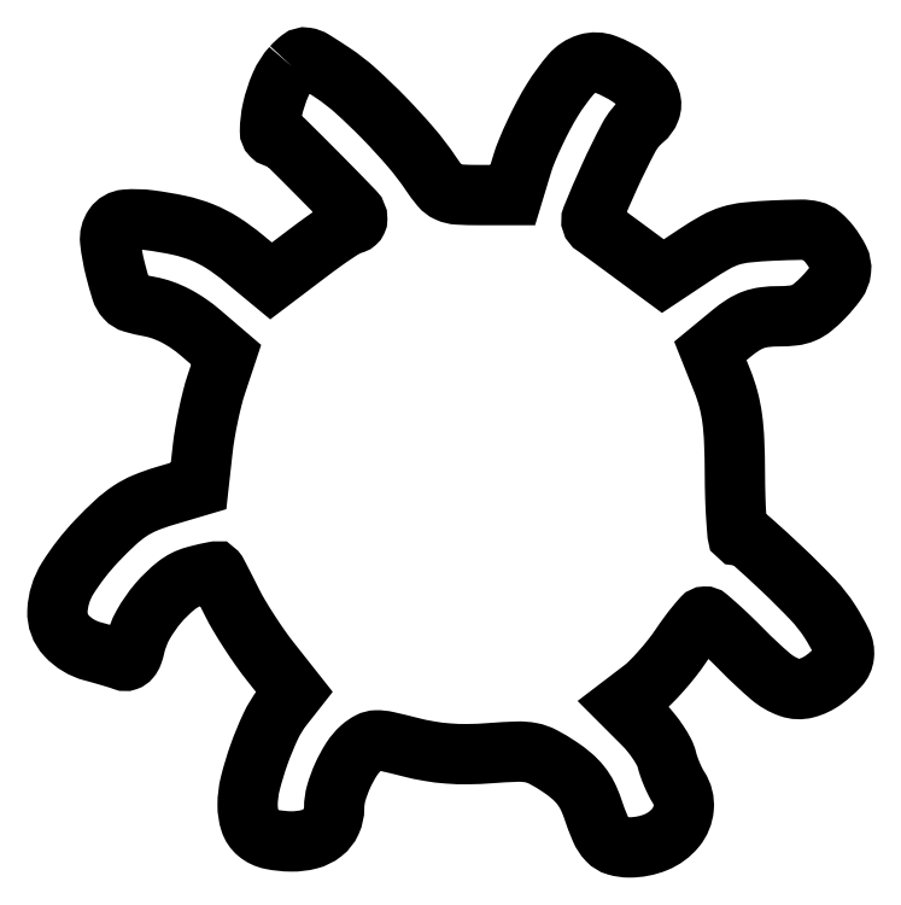
<metadata>
{"format":"dxf","ext":"dxf","renderer":"ezdxf+matplotlib","layout":"modelspace","background":"white","min_lineweight":24,"dpi":150}
</metadata>
<code>
0
SECTION
2
ENTITIES
0
POLYLINE
8
0
66
1
70
1
0
VERTEX
8
0
10
40.72
20
135.2
42
0.08154
0
VERTEX
8
0
10
38.7
20
132.1
42
0.0473
0
VERTEX
8
0
10
37.3
20
127.8
42
0.05265
0
VERTEX
8
0
10
36.87
20
124.1
42
0.4173
0
VERTEX
8
0
10
37.97
20
123
42
-0.1969
0
VERTEX
8
0
10
39.33
20
122.4
42
-0.003069
0
VERTEX
8
0
10
45.43
20
116.4
42
-0.003095
0
VERTEX
8
0
10
51.44
20
110.2
42
-0.1945
0
VERTEX
8
0
10
52
20
108.8
42
-0.1117
0
VERTEX
8
0
10
51.93
20
108.5
42
-0.1001
0
VERTEX
8
0
10
51.72
20
108.2
42
-0.09452
0
VERTEX
8
0
10
51.41
20
108.1
42
-0.08765
0
VERTEX
8
0
10
51.05
20
108
42
0.1414
0
VERTEX
8
0
10
50.44
20
107.8
42
0.005555
0
VERTEX
8
0
10
48.47
20
106.6
42
0.009466
0
VERTEX
8
0
10
46.15
20
105
42
0.006507
0
VERTEX
8
0
10
43.58
20
103.1
42
0
0
VERTEX
8
0
10
37.06
20
98.13
42
0
0
VERTEX
8
0
10
32.28
20
102.1
42
0.0307
0
VERTEX
8
0
10
28.63
20
104.7
42
0.04649
0
VERTEX
8
0
10
25.14
20
106.5
42
0.04262
0
VERTEX
8
0
10
21.17
20
107.8
42
0.02124
0
VERTEX
8
0
10
15.97
20
108.6
42
0.05211
0
VERTEX
8
0
10
11.88
20
108.7
42
0.2239
0
VERTEX
8
0
10
9.826
20
107.6
42
0.1823
0
VERTEX
8
0
10
9.181
20
105
42
0.03384
0
VERTEX
8
0
10
10.06
20
100.2
42
0.01233
0
VERTEX
8
0
10
11.08
20
96.55
42
0.1113
0
VERTEX
8
0
10
11.89
20
95.13
42
0.1399
0
VERTEX
8
0
10
13.17
20
94.34
42
0.02333
0
VERTEX
8
0
10
16
20
93.68
42
-0.04008
0
VERTEX
8
0
10
18.23
20
93.09
42
-0.03361
0
VERTEX
8
0
10
20.47
20
92.12
42
-0.03156
0
VERTEX
8
0
10
22.7
20
90.78
42
-0.02648
0
VERTEX
8
0
10
24.89
20
89.11
42
0
0
VERTEX
8
0
10
29.28
20
85.35
42
0
0
VERTEX
8
0
10
27.59
20
80.26
42
0.01869
0
VERTEX
8
0
10
26.89
20
77.87
42
0.009697
0
VERTEX
8
0
10
26.19
20
74.83
42
0.009628
0
VERTEX
8
0
10
25.59
20
71.67
42
0.01444
0
VERTEX
8
0
10
25.2
20
68.9
42
0
0
VERTEX
8
0
10
24.5
20
62.62
42
0
0
VERTEX
8
0
10
18.53
20
60.85
42
0.02693
0
VERTEX
8
0
10
15.2
20
59.66
42
0.04737
0
VERTEX
8
0
10
12.62
20
58.28
42
0.04079
0
VERTEX
8
0
10
10.1
20
56.3
42
0.01506
0
VERTEX
8
0
10
6.885
20
53.13
42
0.05055
0
VERTEX
8
0
10
1.803
20
46.59
42
0.1302
0
VERTEX
8
0
10
0.04354
20
40.93
42
0.2009
0
VERTEX
8
0
10
1.623
20
36.66
42
0.1401
0
VERTEX
8
0
10
6.08
20
33.98
42
-0.003187
0
VERTEX
8
0
10
7.727
20
33.52
42
-0.003412
0
VERTEX
8
0
10
9.331
20
33.06
42
-0.003236
0
VERTEX
8
0
10
10.7
20
32.64
42
-0.01601
0
VERTEX
8
0
10
11.47
20
32.37
42
0.1777
0
VERTEX
8
0
10
12.08
20
32.37
42
0.1378
0
VERTEX
8
0
10
12.63
20
32.75
42
0.084
0
VERTEX
8
0
10
13.1
20
33.57
42
0.03372
0
VERTEX
8
0
10
13.46
20
34.8
42
-0.07358
0
VERTEX
8
0
10
14.87
20
38.53
42
-0.04845
0
VERTEX
8
0
10
17.49
20
42.31
42
-0.04941
0
VERTEX
8
0
10
20.67
20
45.38
42
-0.1004
0
VERTEX
8
0
10
23.76
20
46.94
42
-0.006571
0
VERTEX
8
0
10
25.16
20
47.31
42
-0.01042
0
VERTEX
8
0
10
26.38
20
47.59
42
-0.004654
0
VERTEX
8
0
10
27.4
20
47.79
42
-0.271
0
VERTEX
8
0
10
27.57
20
47.72
42
-0.05424
0
VERTEX
8
0
10
27.7
20
47.54
42
-0.000499
0
VERTEX
8
0
10
28.45
20
46.08
42
-0.00169
0
VERTEX
8
0
10
29.31
20
44.4
42
-0.001091
0
VERTEX
8
0
10
30.3
20
42.44
42
0.0181
0
VERTEX
8
0
10
31.57
20
40.13
42
0.009405
0
VERTEX
8
0
10
33.31
20
37.33
42
0.009339
0
VERTEX
8
0
10
35.2
20
34.53
42
0.01404
0
VERTEX
8
0
10
36.97
20
32.16
42
0
0
VERTEX
8
0
10
41.1
20
26.94
42
0
0
VERTEX
8
0
10
39.09
20
24.39
42
0.05673
0
VERTEX
8
0
10
37.01
20
21.02
42
0.02428
0
VERTEX
8
0
10
34.99
20
16.13
42
0.02417
0
VERTEX
8
0
10
33.47
20
11.1
42
0.06161
0
VERTEX
8
0
10
33
20
7.323
42
0.07692
0
VERTEX
8
0
10
33.44
20
4.448
42
0.144
0
VERTEX
8
0
10
34.75
20
2.513
42
0.123
0
VERTEX
8
0
10
37.06
20
1.404
42
0.04863
0
VERTEX
8
0
10
40.6
20
1.032
42
0.06491
0
VERTEX
8
0
10
43.66
20
1.407
42
0.1042
0
VERTEX
8
0
10
46.01
20
2.57
42
0.1202
0
VERTEX
8
0
10
47.48
20
4.44
42
0.1067
0
VERTEX
8
0
10
48
20
6.861
42
-0.07011
0
VERTEX
8
0
10
48.36
20
9.413
42
-0.03629
0
VERTEX
8
0
10
49.47
20
12.44
42
-0.03627
0
VERTEX
8
0
10
51.02
20
15.29
42
-0.06849
0
VERTEX
8
0
10
52.71
20
17.27
42
-0.06026
0
VERTEX
8
0
10
54.07
20
18.21
42
-0.1185
0
VERTEX
8
0
10
55.34
20
18.54
42
-0.05968
0
VERTEX
8
0
10
57.15
20
18.35
42
-0.006937
0
VERTEX
8
0
10
61.1
20
17.39
42
0.02059
0
VERTEX
8
0
10
64.48
20
16.67
42
0.02322
0
VERTEX
8
0
10
67.77
20
16.27
42
0.02216
0
VERTEX
8
0
10
71.21
20
16.16
42
0.016
0
VERTEX
8
0
10
75.05
20
16.33
42
-0.009961
0
VERTEX
8
0
10
79.69
20
16.59
42
-0.05703
0
VERTEX
8
0
10
82.14
20
16.4
42
-0.07464
0
VERTEX
8
0
10
84.19
20
15.68
42
-0.0239
0
VERTEX
8
0
10
86.97
20
14.02
42
-0.02858
0
VERTEX
8
0
10
89.11
20
12.42
42
-0.04844
0
VERTEX
8
0
10
90.68
20
10.82
42
-0.05145
0
VERTEX
8
0
10
91.84
20
9.019
42
-0.03742
0
VERTEX
8
0
10
92.77
20
6.819
42
0.01924
0
VERTEX
8
0
10
94.16
20
3.15
42
0.08876
0
VERTEX
8
0
10
95.39
20
1.255
42
0.1351
0
VERTEX
8
0
10
96.93
20
0.3159
42
0.07
0
VERTEX
8
0
10
99.17
20
-0
42
0.09673
0
VERTEX
8
0
10
103.7
20
0.8919
42
0.1246
0
VERTEX
8
0
10
107.2
20
3.415
42
0.1522
0
VERTEX
8
0
10
108.6
20
6.86
42
0.1663
0
VERTEX
8
0
10
107.7
20
10.36
42
-0.02807
0
VERTEX
8
0
10
107.1
20
11.37
42
-0.01558
0
VERTEX
8
0
10
106.5
20
12.67
42
-0.0155
0
VERTEX
8
0
10
106
20
14.03
42
-0.0241
0
VERTEX
8
0
10
105.6
20
15.23
42
0.0628
0
VERTEX
8
0
10
105.1
20
16.52
42
0.02386
0
VERTEX
8
0
10
104.2
20
18.17
42
0.02318
0
VERTEX
8
0
10
102.9
20
19.88
42
0.02624
0
VERTEX
8
0
10
101.5
20
21.4
42
0
0
VERTEX
8
0
10
98.1
20
24.84
42
0
0
VERTEX
8
0
10
101.4
20
27.33
42
0.03397
0
VERTEX
8
0
10
102.9
20
28.63
42
0.01446
0
VERTEX
8
0
10
104.7
20
30.57
42
0.01422
0
VERTEX
8
0
10
106.5
20
32.76
42
0.01812
0
VERTEX
8
0
10
108.1
20
34.88
42
-0.009321
0
VERTEX
8
0
10
109.4
20
36.83
42
-0.01389
0
VERTEX
8
0
10
110.7
20
38.47
42
-0.008855
0
VERTEX
8
0
10
111.8
20
39.77
42
-0.2059
0
VERTEX
8
0
10
112.3
20
39.97
42
-0.1886
0
VERTEX
8
0
10
112.7
20
39.81
42
-0.004692
0
VERTEX
8
0
10
114.5
20
38.25
42
-0.009473
0
VERTEX
8
0
10
116.6
20
36.33
42
-0.006234
0
VERTEX
8
0
10
118.9
20
34.05
42
0.02119
0
VERTEX
8
0
10
123.6
20
29.63
42
0.09178
0
VERTEX
8
0
10
126.9
20
27.71
42
0.1512
0
VERTEX
8
0
10
129.8
20
27.59
42
0.09492
0
VERTEX
8
0
10
132.9
20
29.06
42
0.04355
0
VERTEX
8
0
10
135.5
20
31.35
42
0.1657
0
VERTEX
8
0
10
136.3
20
33.28
42
0.1409
0
VERTEX
8
0
10
135.9
20
35.54
42
0.02848
0
VERTEX
8
0
10
133.9
20
39.13
42
0.04724
0
VERTEX
8
0
10
130.9
20
42.92
42
0.01373
0
VERTEX
8
0
10
125.7
20
48.17
42
0.007799
0
VERTEX
8
0
10
120.1
20
53.26
42
0.1831
0
VERTEX
8
0
10
118.2
20
54
42
-0.3903
0
VERTEX
8
0
10
117.9
20
54.25
42
-0.00366
0
VERTEX
8
0
10
117.7
20
57.16
42
-0.009606
0
VERTEX
8
0
10
117.5
20
60.63
42
-0.005778
0
VERTEX
8
0
10
117.4
20
64.75
42
0.008594
0
VERTEX
8
0
10
117.3
20
70.4
42
0.0236
0
VERTEX
8
0
10
117
20
74.38
42
0.03125
0
VERTEX
8
0
10
116.3
20
77.6
42
0.03036
0
VERTEX
8
0
10
115.3
20
80.75
42
0
0
VERTEX
8
0
10
113.2
20
86.01
42
0
0
VERTEX
8
0
10
116.8
20
89
42
-0.02863
0
VERTEX
8
0
10
118.9
20
90.49
42
-0.05633
0
VERTEX
8
0
10
120.6
20
91.39
42
-0.05717
0
VERTEX
8
0
10
122.6
20
91.85
42
-0.03036
0
VERTEX
8
0
10
125
20
92
42
0.02769
0
VERTEX
8
0
10
127.6
20
92.14
42
0.07276
0
VERTEX
8
0
10
129.4
20
92.6
42
0.0726
0
VERTEX
8
0
10
130.9
20
93.56
42
0.02748
0
VERTEX
8
0
10
132.8
20
95.3
42
0.03449
0
VERTEX
8
0
10
135
20
97.95
42
0.1303
0
VERTEX
8
0
10
135.8
20
99.95
42
0.1475
0
VERTEX
8
0
10
135.5
20
101.9
42
0.04863
0
VERTEX
8
0
10
133.8
20
104.5
42
0.04875
0
VERTEX
8
0
10
132.3
20
106
42
0.1184
0
VERTEX
8
0
10
130.9
20
106.8
42
0.06373
0
VERTEX
8
0
10
128.8
20
107
42
0.00716
0
VERTEX
8
0
10
124
20
106.8
42
0.01372
0
VERTEX
8
0
10
119.5
20
106.5
42
0.04973
0
VERTEX
8
0
10
116.7
20
105.9
42
0.05382
0
VERTEX
8
0
10
114.1
20
104.9
42
0.01802
0
VERTEX
8
0
10
110.6
20
102.7
42
0
0
VERTEX
8
0
10
105
20
98.96
42
0
0
VERTEX
8
0
10
99.23
20
103.2
42
0.000449
0
VERTEX
8
0
10
97.01
20
104.8
42
0.000694
0
VERTEX
8
0
10
95.09
20
106.2
42
0.000208
0
VERTEX
8
0
10
93.42
20
107.5
42
0.02166
0
VERTEX
8
0
10
93.18
20
107.6
42
-0.3692
0
VERTEX
8
0
10
92.68
20
109.1
42
-0.009579
0
VERTEX
8
0
10
95.73
20
116.2
42
-0.01606
0
VERTEX
8
0
10
99.07
20
123
42
-0.09732
0
VERTEX
8
0
10
101.5
20
126
42
0.1278
0
VERTEX
8
0
10
102.7
20
127.7
42
0.1725
0
VERTEX
8
0
10
102.8
20
129.6
42
0.1202
0
VERTEX
8
0
10
101.6
20
131.5
42
0.04849
0
VERTEX
8
0
10
99.09
20
133.6
42
0.0566
0
VERTEX
8
0
10
94.99
20
135.6
42
0.1654
0
VERTEX
8
0
10
91.86
20
135.7
42
0.1426
0
VERTEX
8
0
10
89.03
20
133.9
42
0.03844
0
VERTEX
8
0
10
85.83
20
129.5
42
0.01655
0
VERTEX
8
0
10
84.3
20
126.8
42
0.01175
0
VERTEX
8
0
10
82.75
20
123.7
42
0.01188
0
VERTEX
8
0
10
81.41
20
120.7
42
0.02455
0
VERTEX
8
0
10
80.54
20
118.2
42
0
0
VERTEX
8
0
10
78.94
20
113
42
0
0
VERTEX
8
0
10
73.1
20
113
42
-0.01343
0
VERTEX
8
0
10
69.46
20
113.1
42
-0.09228
0
VERTEX
8
0
10
67.72
20
113.5
42
-0.1145
0
VERTEX
8
0
10
66.43
20
114.5
42
-0.02544
0
VERTEX
8
0
10
64.75
20
116.8
42
0.02948
0
VERTEX
8
0
10
61.33
20
121.2
42
0.01598
0
VERTEX
8
0
10
56.65
20
126.4
42
0.0159
0
VERTEX
8
0
10
51.76
20
131.1
42
0.0371
0
VERTEX
8
0
10
47.75
20
134.2
42
0.006811
0
VERTEX
8
0
10
44.41
20
136.3
42
0.1019
0
VERTEX
8
0
10
43.12
20
136.8
42
0.2072
0
VERTEX
8
0
10
42.11
20
136.5
42
0.0426
0
SEQEND
0
ENDSEC
0
EOF

</code>
